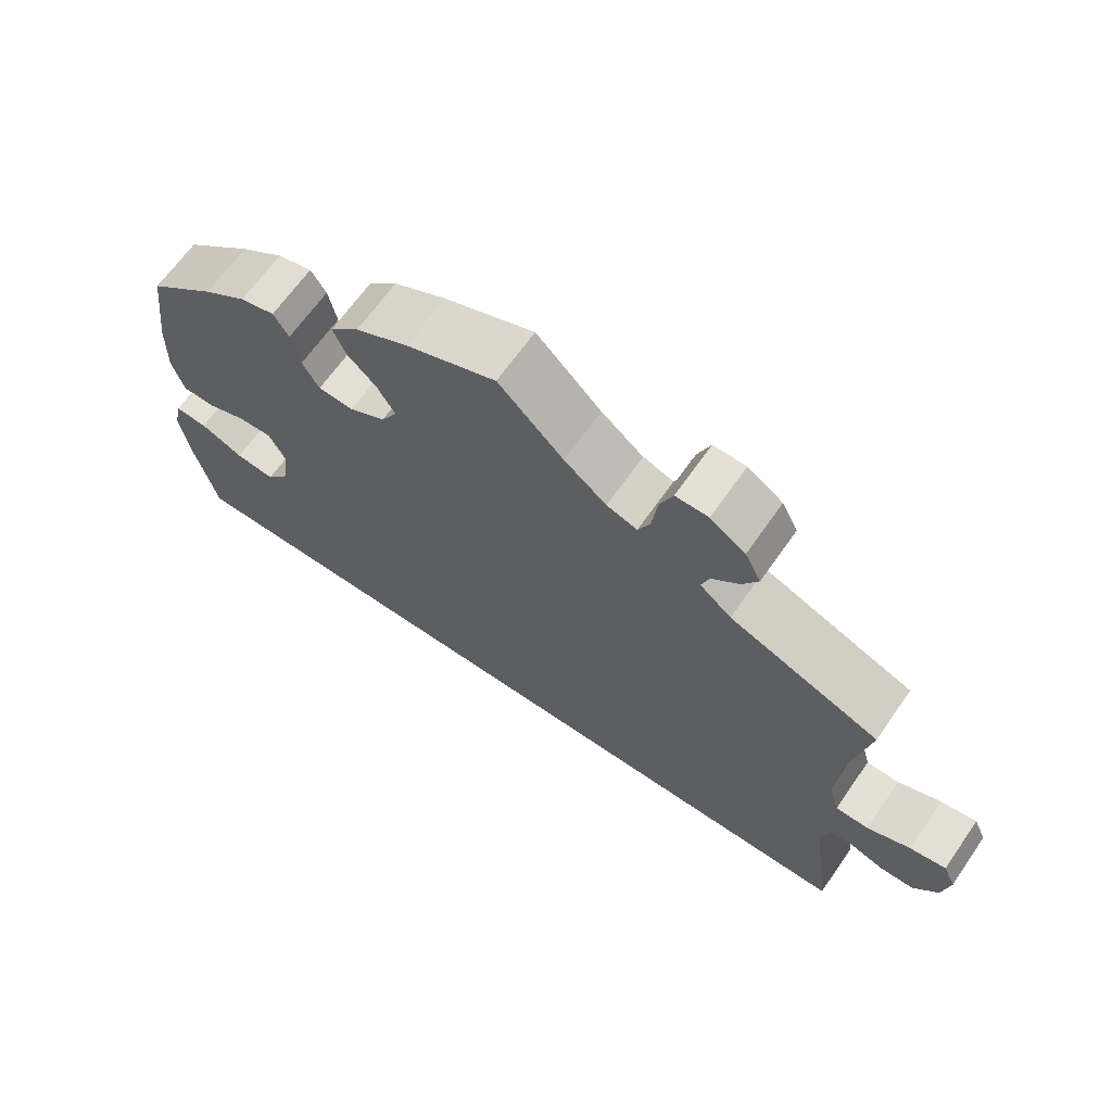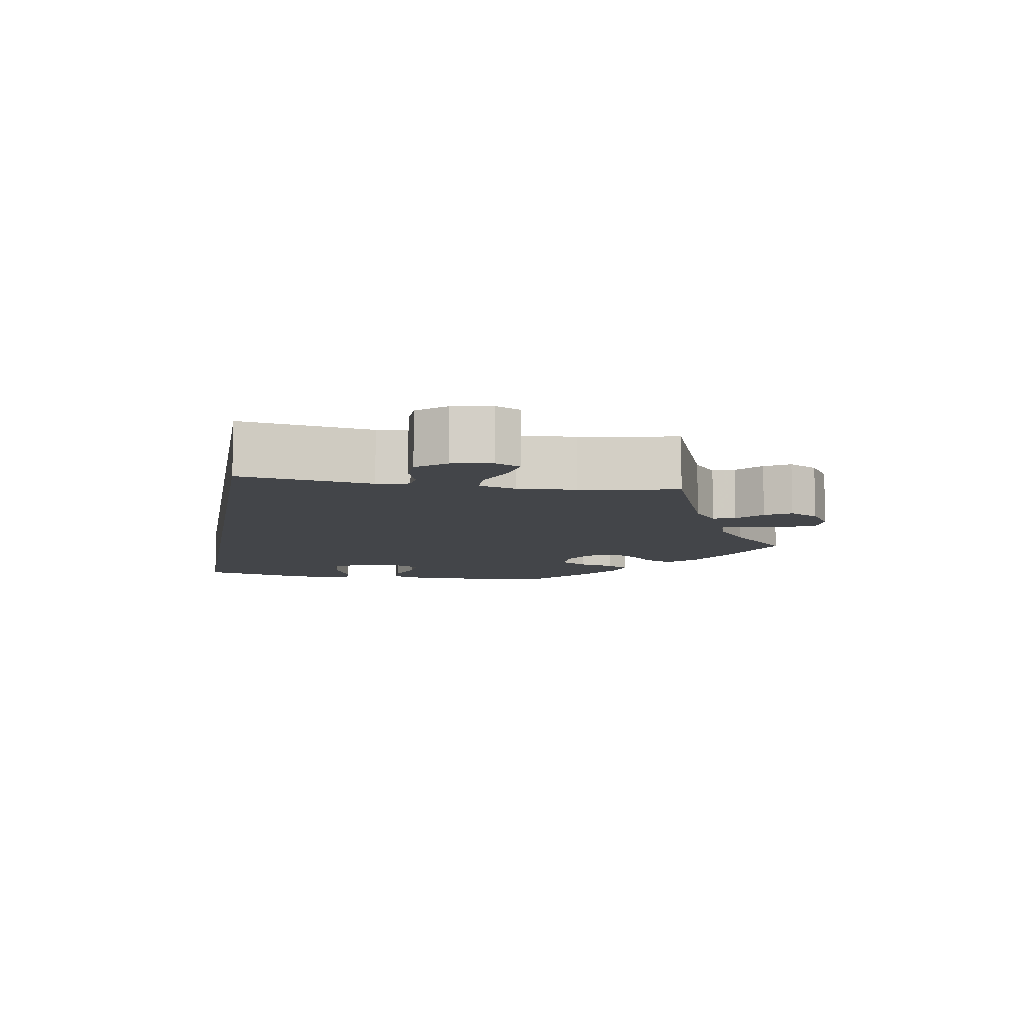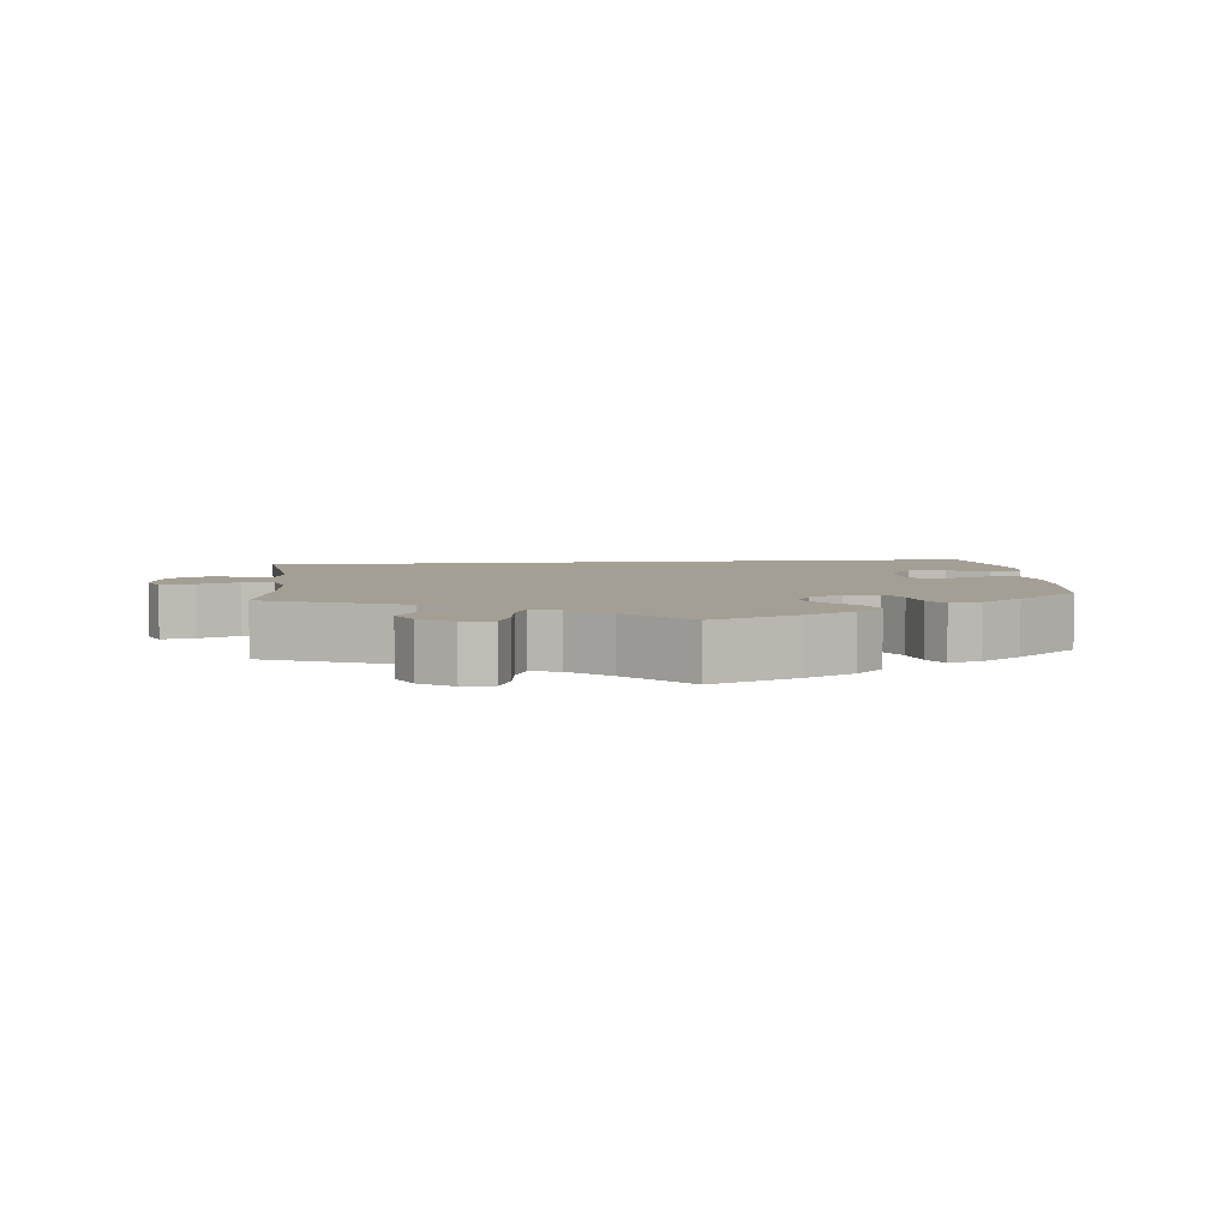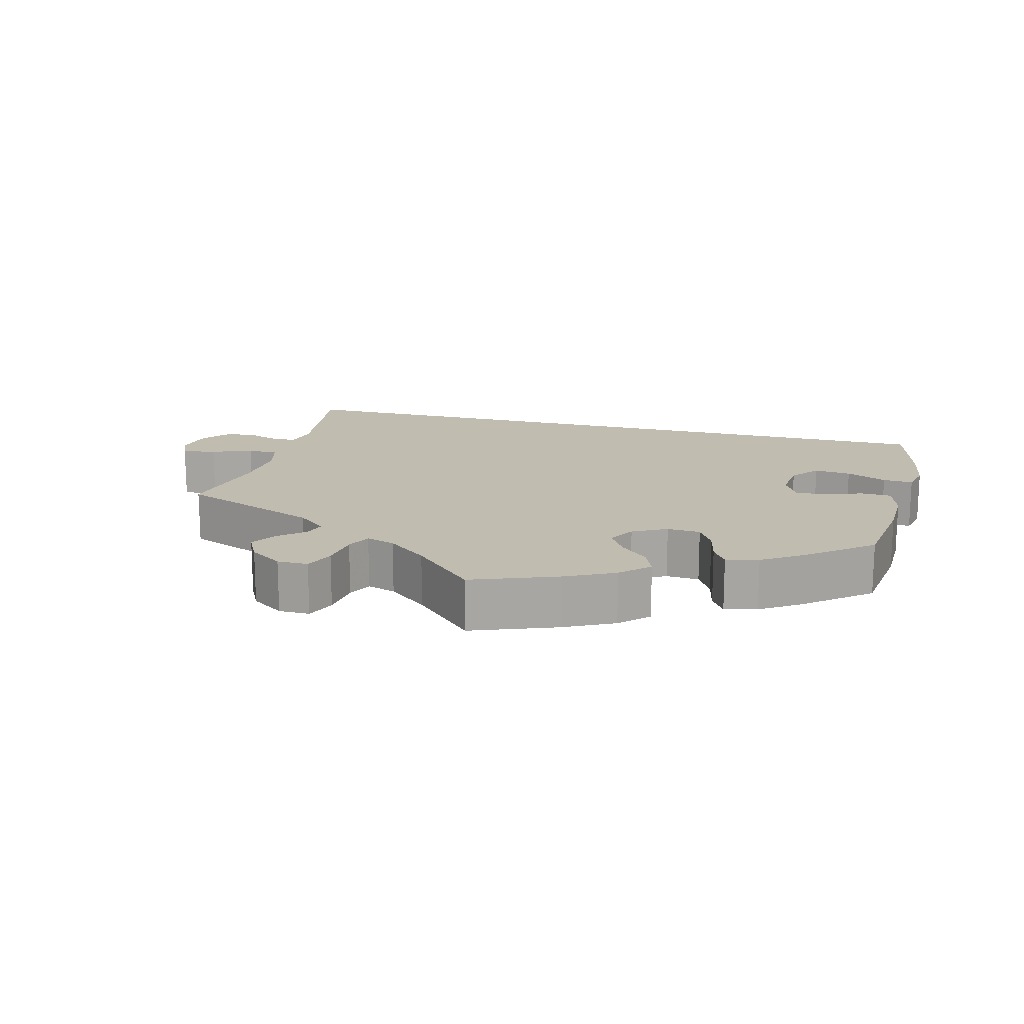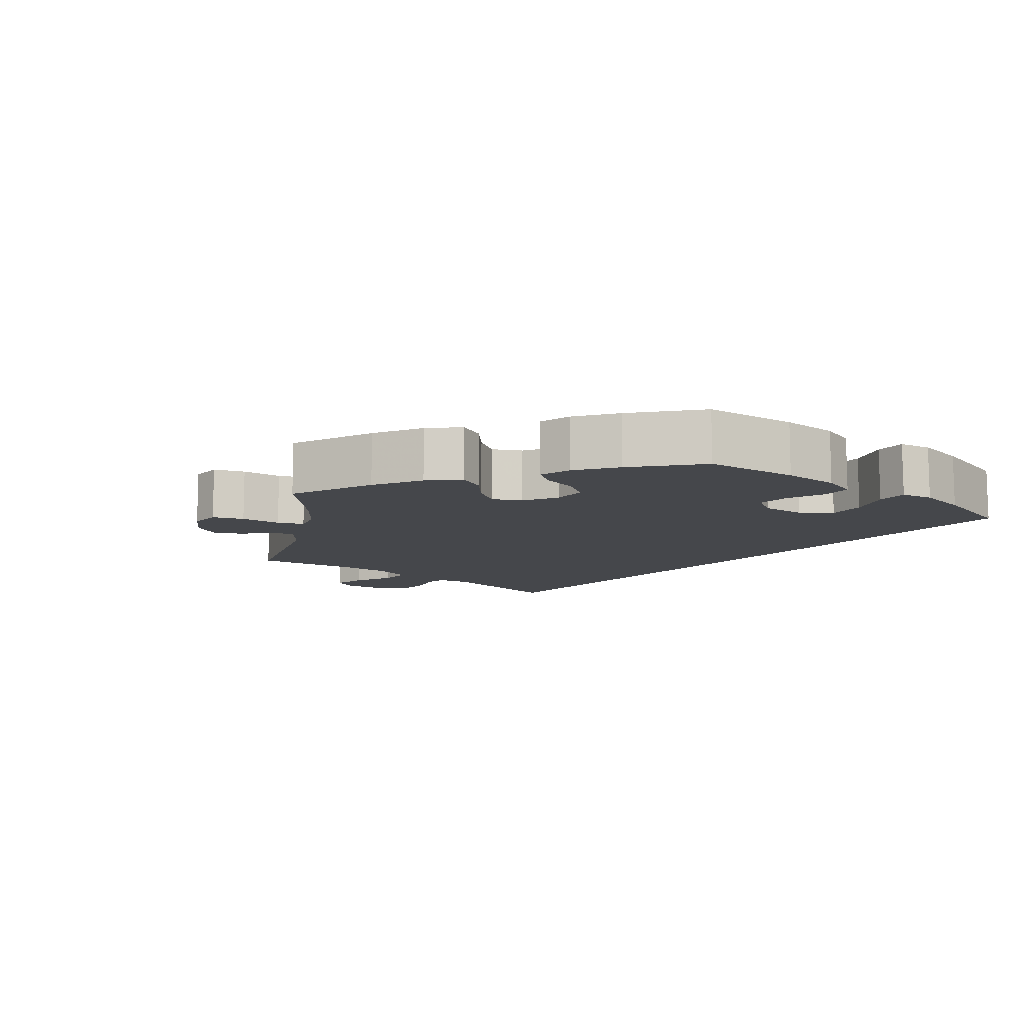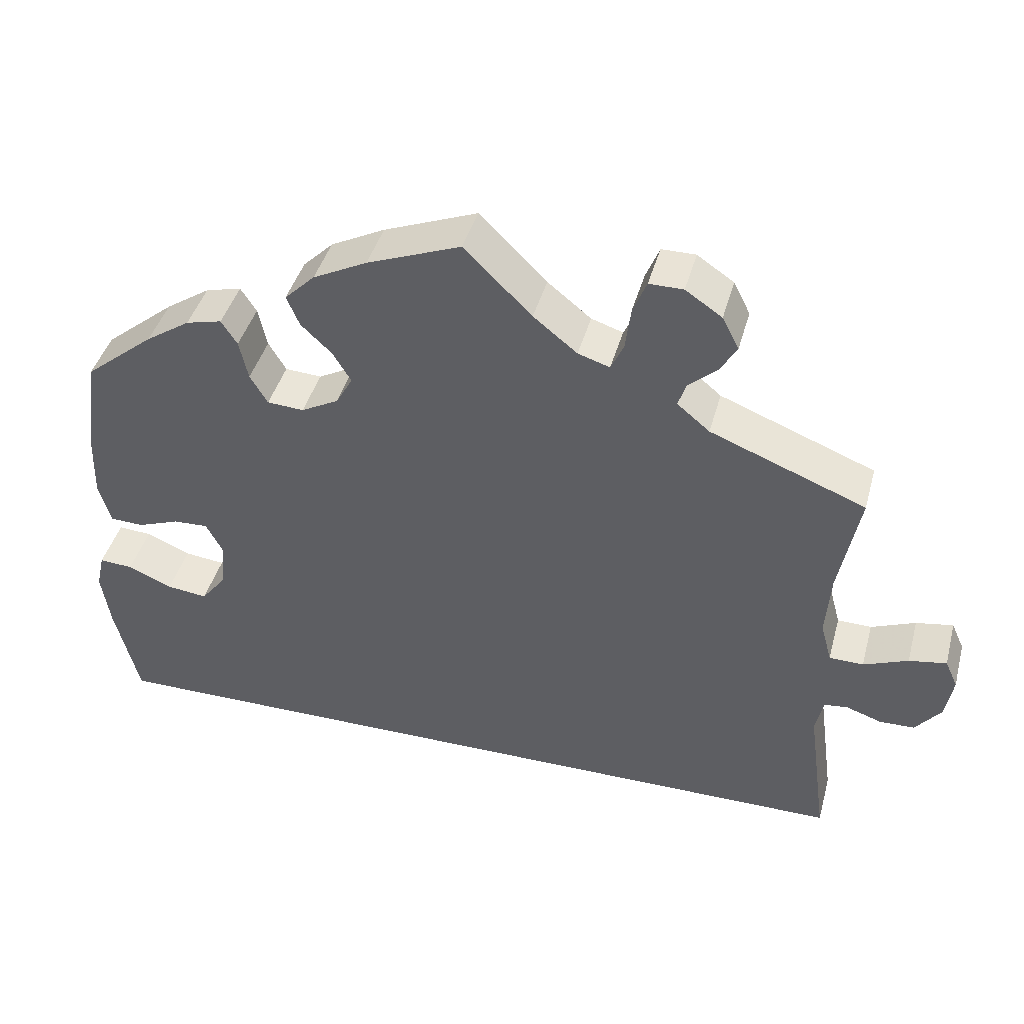
<metadata>
{"format":"obj","ext":"obj","renderer":"f3d","projection":"perspective","resolution":1024,"background":"white","views":[{"elev":65.5,"azim":-145.2,"up":"+Z"},{"elev":-8.8,"azim":-100.1,"up":"+Y"},{"elev":5.5,"azim":-5.9,"up":"+Y"},{"elev":16.3,"azim":14.7,"up":"+Y"},{"elev":-10.6,"azim":49.4,"up":"+Y"},{"elev":42.3,"azim":-165.0,"up":"+Z"}]}
</metadata>
<code>
v -0.5 0.07 -0.289
v -0.475 0.07 -0.108
v -0.485 0.07 -0.064
v -0.515 0.07 -0.061
v -0.559 0.07 -0.076
v -0.603 0.07 -0.075
v -0.635 0.07 -0.036
v -0.645 0.07 0.018
v -0.629 0.07 0.053
v -0.582 0.07 0.045
v -0.526 0.07 0.023
v -0.483 0.07 0.024
v -0.469 0.07 0.075
v -0.475 0.07 0.155
v -0.501 0.07 0.288
v -0.305 0.07 0.365
v -0.264 0.07 0.399
v -0.274 0.07 0.429
v -0.31 0.07 0.46
v -0.331 0.07 0.495
v -0.31 0.07 0.536
v -0.264 0.07 0.567
v -0.221 0.07 0.567
v -0.204 0.07 0.526
v -0.197 0.07 0.471
v -0.181 0.07 0.437
v -0.141 0.07 0.45
v -0.086 0.07 0.494
v -0.001 0.07 0.578
v 0.117 0.07 0.533
v 0.185 0.07 0.499
v 0.223 0.07 0.462
v 0.207 0.07 0.424
v 0.168 0.07 0.387
v 0.145 0.07 0.349
v 0.166 0.07 0.312
v 0.213 0.07 0.287
v 0.259 0.07 0.29
v 0.281 0.07 0.327
v 0.292 0.07 0.377
v 0.312 0.07 0.408
v 0.357 0.07 0.397
v 0.413 0.07 0.36
v 0.501 0.07 0.289
v 0.518 0.07 0.161
v 0.52 0.07 0.083
v 0.505 0.07 0.032
v 0.463 0.07 0.03
v 0.411 0.07 0.049
v 0.367 0.07 0.051
v 0.346 0.07 0.011
v 0.352 0.07 -0.047
v 0.383 0.07 -0.086
v 0.434 0.07 -0.08
v 0.49 0.07 -0.056
v 0.532 0.07 -0.053
v 0.542 0.07 -0.097
v 0.531 0.07 -0.168
v 0.501 0.07 -0.289
v -0.5 0 -0.289
v -0.475 0 -0.108
v -0.485 0 -0.064
v -0.515 0 -0.061
v -0.559 0 -0.076
v -0.603 0 -0.075
v -0.635 0 -0.036
v -0.645 0 0.018
v -0.629 0 0.053
v -0.582 0 0.045
v -0.526 0 0.023
v -0.483 0 0.024
v -0.469 0 0.075
v -0.475 0 0.155
v -0.501 0 0.288
v -0.305 0 0.365
v -0.264 0 0.399
v -0.274 0 0.429
v -0.31 0 0.46
v -0.331 0 0.495
v -0.31 0 0.536
v -0.264 0 0.567
v -0.221 0 0.567
v -0.204 0 0.526
v -0.197 0 0.471
v -0.181 0 0.437
v -0.141 0 0.45
v -0.086 0 0.494
v -0.001 0 0.578
v 0.117 0 0.533
v 0.185 0 0.499
v 0.223 0 0.462
v 0.207 0 0.424
v 0.168 0 0.387
v 0.145 0 0.349
v 0.166 0 0.312
v 0.213 0 0.287
v 0.259 0 0.29
v 0.281 0 0.327
v 0.292 0 0.377
v 0.312 0 0.408
v 0.357 0 0.397
v 0.413 0 0.36
v 0.501 0 0.289
v 0.518 0 0.161
v 0.52 0 0.083
v 0.505 0 0.032
v 0.463 0 0.03
v 0.411 0 0.049
v 0.367 0 0.051
v 0.346 0 0.011
v 0.352 0 -0.047
v 0.383 0 -0.086
v 0.434 0 -0.08
v 0.49 0 -0.056
v 0.532 0 -0.053
v 0.542 0 -0.097
v 0.531 0 -0.168
v 0.501 0 -0.289
f 58 59 1 2
f 57 58 2 3
f 54 55 56 57
f 53 54 57
f 53 57 3 4
f 52 53 4
f 51 52 4
f 50 51 4
f 46 47 48 49
f 46 49 50
f 45 46 50 4
f 39 40 41 42
f 38 39 42 43
f 31 32 33 34
f 31 34 35
f 28 29 30 31
f 27 28 31 35
f 26 27 35 36
f 22 23 24 25
f 22 25 26
f 21 22 26
f 18 19 20 21
f 18 21 26
f 17 18 26 36
f 14 15 16
f 13 14 16 17
f 12 13 17 36
f 8 9 10 11
f 8 11 12
f 7 8 12
f 4 5 6 7
f 4 7 12
f 38 43 44 45
f 37 38 45 4
f 4 12 36 37
f 61 60 118 117
f 62 61 117 116
f 116 115 114 113
f 116 113 112
f 63 62 116 112
f 63 112 111
f 63 111 110
f 63 110 109
f 108 107 106 105
f 109 108 105
f 63 109 105 104
f 101 100 99 98
f 102 101 98 97
f 93 92 91 90
f 94 93 90
f 90 89 88 87
f 94 90 87 86
f 95 94 86 85
f 84 83 82 81
f 85 84 81
f 85 81 80
f 80 79 78 77
f 85 80 77
f 95 85 77 76
f 75 74 73
f 76 75 73 72
f 95 76 72 71
f 70 69 68 67
f 71 70 67
f 71 67 66
f 66 65 64 63
f 71 66 63
f 104 103 102 97
f 63 104 97 96
f 96 95 71 63
f 1 60 61 2
f 2 61 62 3
f 3 62 63 4
f 4 63 64 5
f 5 64 65 6
f 6 65 66 7
f 7 66 67 8
f 8 67 68 9
f 9 68 69 10
f 10 69 70 11
f 11 70 71 12
f 12 71 72 13
f 13 72 73 14
f 14 73 74 15
f 15 74 75 16
f 16 75 76 17
f 17 76 77 18
f 18 77 78 19
f 19 78 79 20
f 20 79 80 21
f 21 80 81 22
f 22 81 82 23
f 23 82 83 24
f 24 83 84 25
f 25 84 85 26
f 26 85 86 27
f 27 86 87 28
f 28 87 88 29
f 29 88 89 30
f 30 89 90 31
f 31 90 91 32
f 32 91 92 33
f 33 92 93 34
f 34 93 94 35
f 35 94 95 36
f 36 95 96 37
f 37 96 97 38
f 38 97 98 39
f 39 98 99 40
f 40 99 100 41
f 41 100 101 42
f 42 101 102 43
f 43 102 103 44
f 44 103 104 45
f 45 104 105 46
f 46 105 106 47
f 47 106 107 48
f 48 107 108 49
f 49 108 109 50
f 50 109 110 51
f 51 110 111 52
f 52 111 112 53
f 53 112 113 54
f 54 113 114 55
f 55 114 115 56
f 56 115 116 57
f 57 116 117 58
f 58 117 118 59
f 59 118 60 1

</code>
